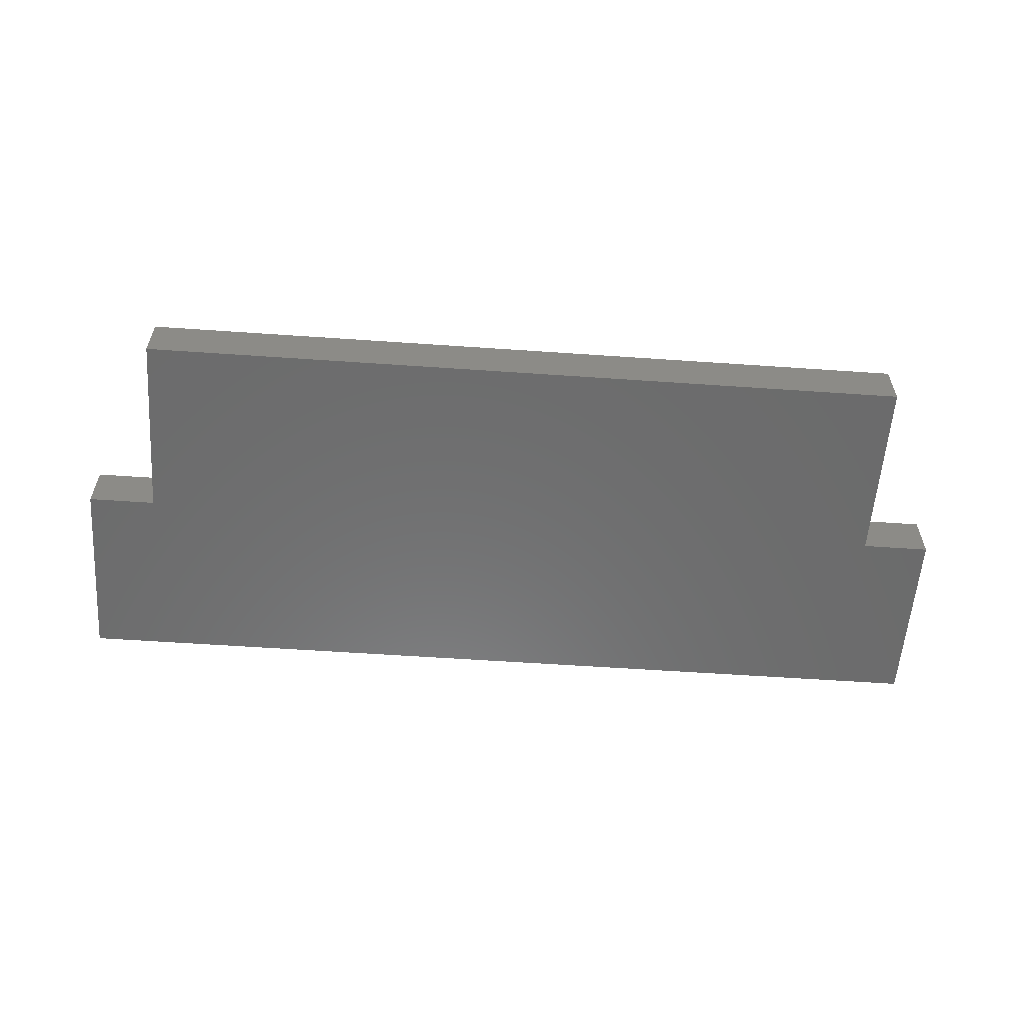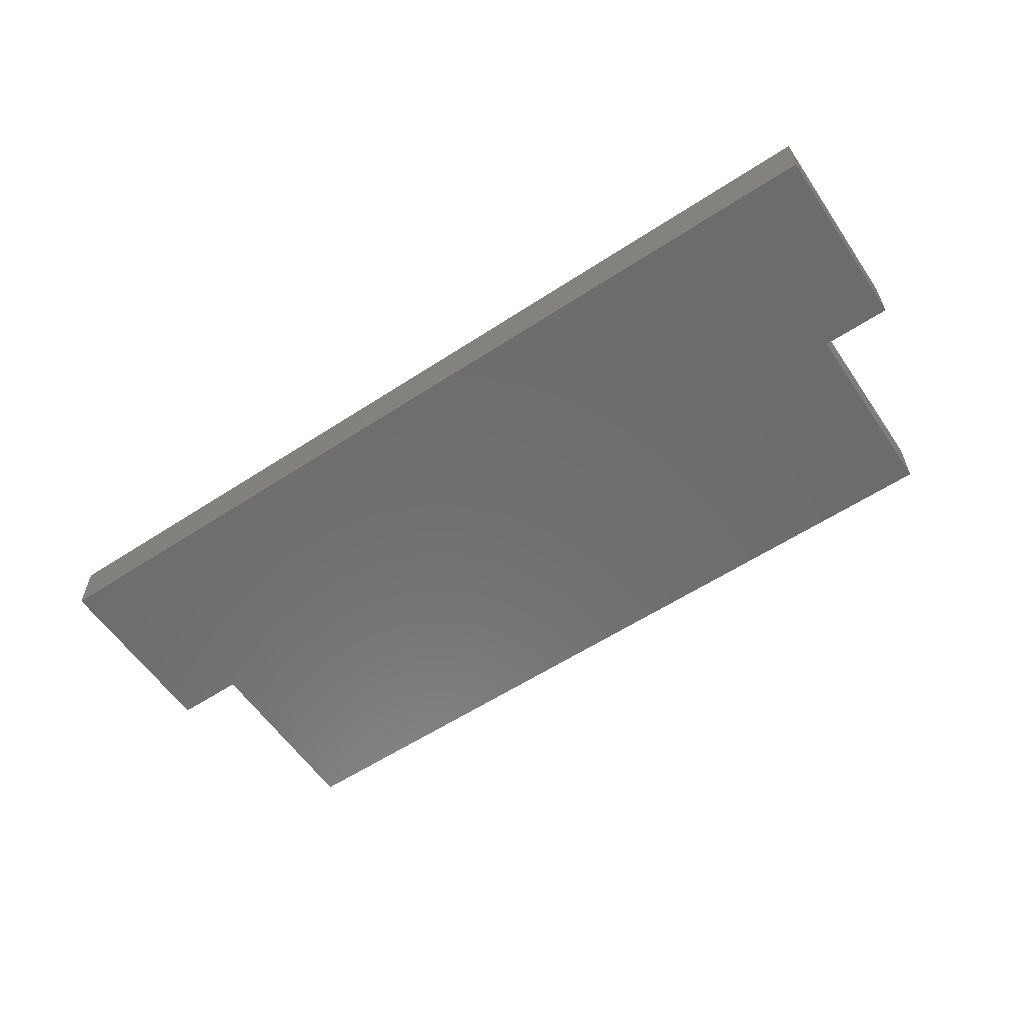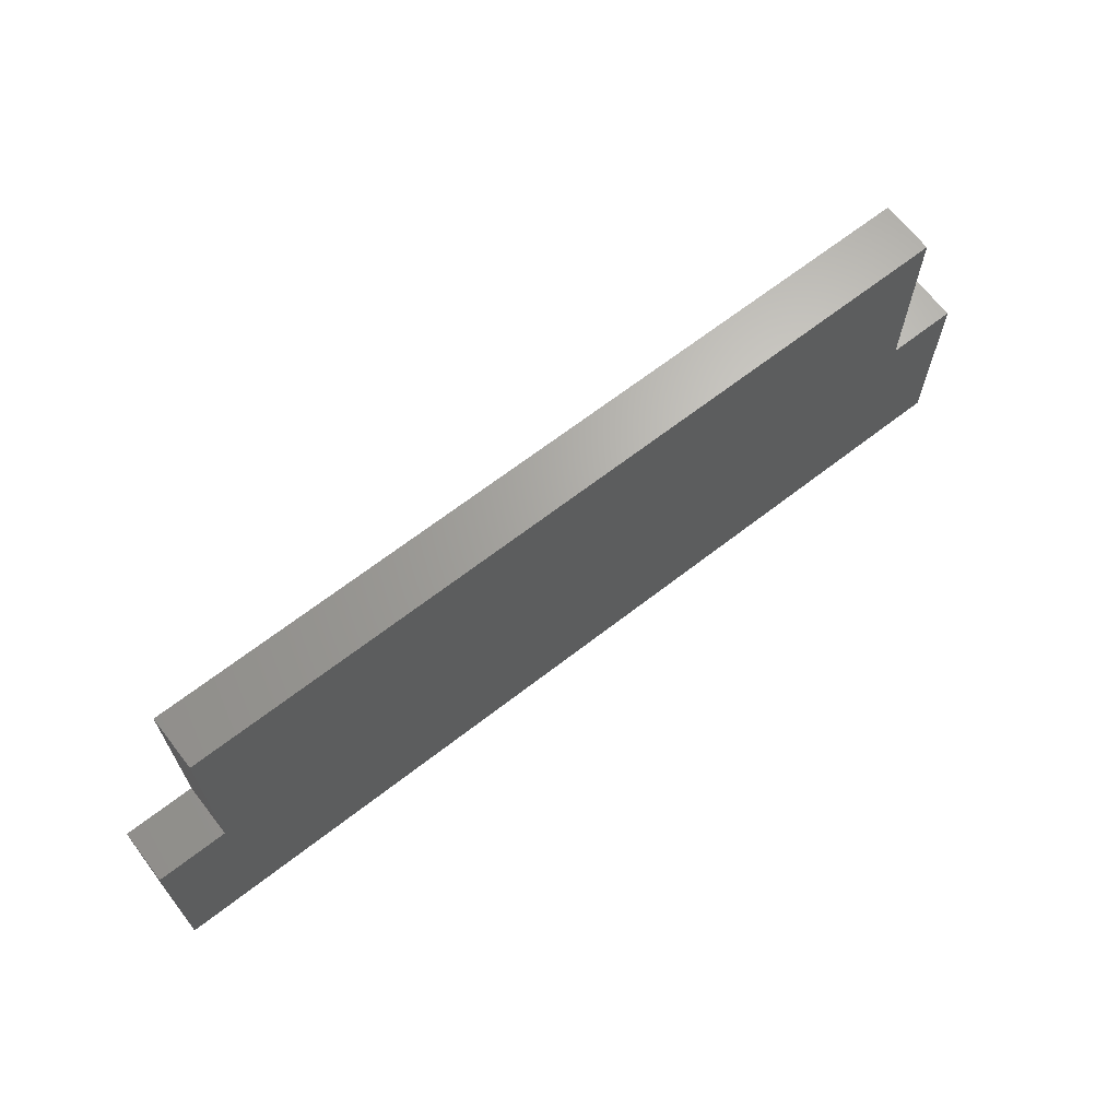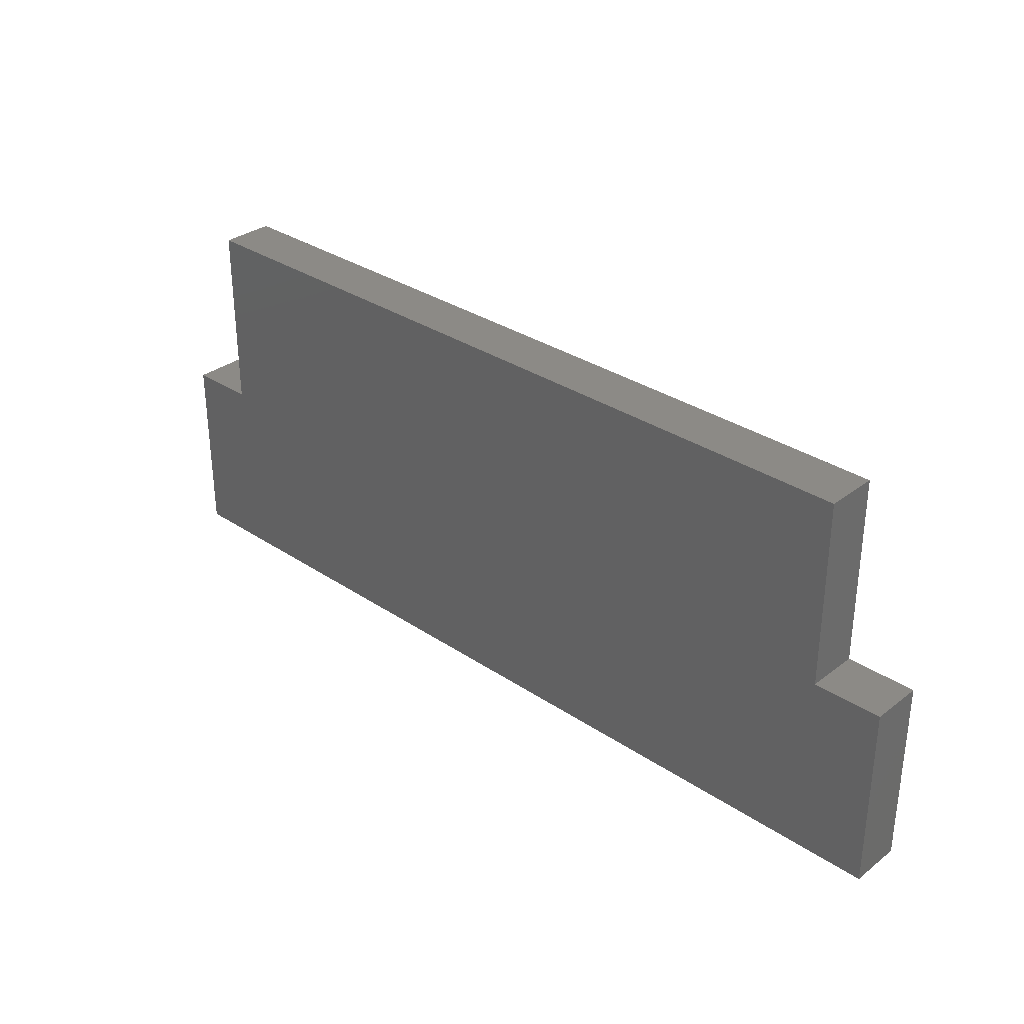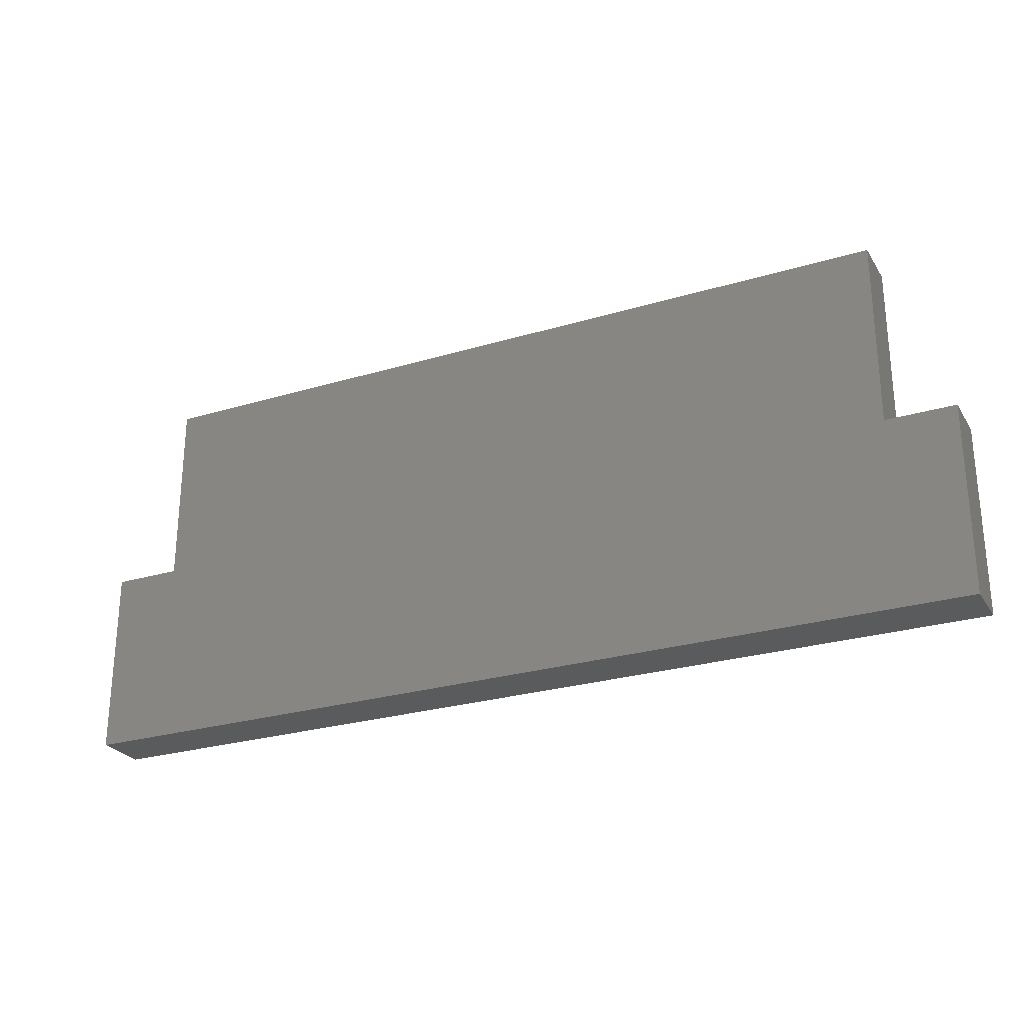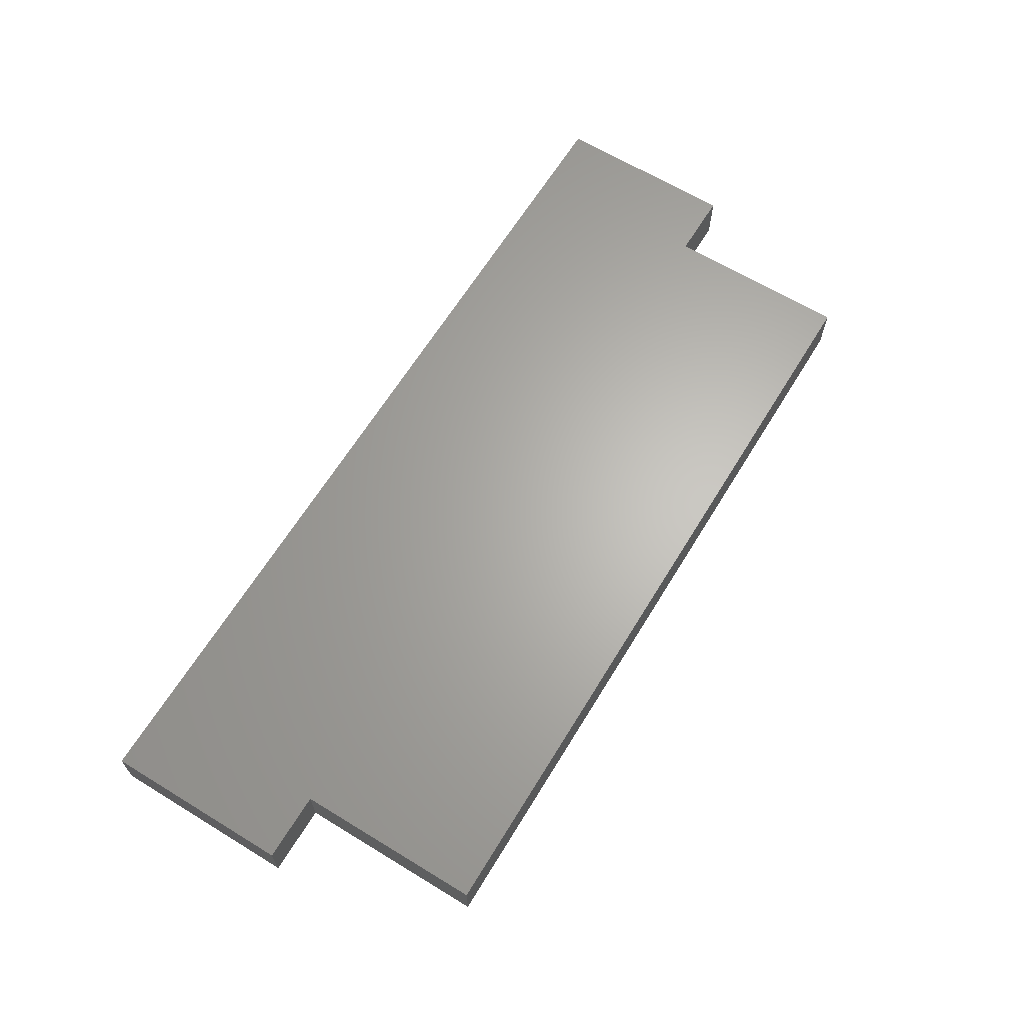
<metadata>
{"format":"stl","ext":"stl","renderer":"f3d","projection":"perspective","resolution":1024,"background":"white","views":[{"elev":-58.0,"azim":-4.1,"up":"+Y"},{"elev":-58.6,"azim":-146.0,"up":"+Y"},{"elev":66.6,"azim":-37.9,"up":"+Z"},{"elev":32.0,"azim":43.2,"up":"+Z"},{"elev":-26.2,"azim":-154.6,"up":"+Z"},{"elev":64.8,"azim":-58.5,"up":"+Y"}]}
</metadata>
<code>
# stl→obj: 40 verts, 56 faces
v -0.6168 -0.01587 -0.3586
v -0.7409 -0.09524 -0.3586
v -0.7409 -0.01587 -0.3586
v -0.6168 -0.09524 -0.3586
v -0.7409 -0.09524 -0.01711
v -0.7409 -0.01587 -0.01711
v 0.8111 -0.01587 -0.3586
v 0.8111 -0.09524 -0.3586
v -0.7409 0 -0.3586
v -0.6168 0 -0.3586
v -0.6168 -0.09524 -0.01711
v 0.8111 -0.09524 -0.01711
v 0.9353 -0.09524 -0.01711
v 0.9353 -0.09524 -0.3586
v 0.8111 -0.09524 0.3243
v -0.6168 -0.09524 0.3243
v -0.6168 -0.01587 -0.01711
v -0.7409 0 -0.01711
v 0.9353 -0.01587 -0.3586
v 0.8111 0 -0.3586
v -0.6168 -3.469e-18 -0.01711
v -0.6168 -3.469e-18 -0.3586
v -0.7409 -3.469e-18 -0.3586
v -0.7409 -3.469e-18 -0.01711
v 0.8111 -3.469e-18 -0.01711
v 0.8111 -3.469e-18 -0.3586
v 0.9353 -3.469e-18 -0.01711
v 0.9353 -3.469e-18 -0.3586
v 0.8111 -3.469e-18 0.3243
v -0.6168 -3.469e-18 0.3243
v 0.9353 -0.01587 -0.01711
v 0.8111 -0.01587 -0.01711
v 0.8111 -0.01587 0.3243
v -0.6168 -0.01587 0.3243
v -0.6168 0 -0.01711
v 0.9353 0 -0.3586
v 0.9353 0 -0.01711
v 0.8111 0 -0.01711
v 0.8111 0 0.3243
v -0.6168 0 0.3243
f 1 2 3
f 1 4 2
f 3 5 6
f 3 2 5
f 7 4 1
f 7 8 4
f 1 3 9
f 1 9 10
f 11 2 4
f 11 5 2
f 12 4 8
f 12 11 4
f 13 8 14
f 13 12 8
f 15 16 11
f 15 11 12
f 6 11 17
f 6 5 11
f 3 6 18
f 3 18 9
f 19 8 7
f 19 14 8
f 7 1 10
f 7 10 20
f 21 22 23
f 21 23 24
f 25 26 22
f 25 22 21
f 27 28 26
f 27 26 25
f 29 21 30
f 29 25 21
f 31 14 19
f 31 13 14
f 32 13 31
f 32 12 13
f 33 12 32
f 33 15 12
f 34 15 33
f 34 16 15
f 17 16 34
f 17 11 16
f 6 17 35
f 6 35 18
f 19 7 20
f 19 20 36
f 31 19 36
f 31 36 37
f 32 31 37
f 32 37 38
f 33 32 38
f 33 38 39
f 34 33 39
f 34 39 40
f 17 34 40
f 17 40 35

</code>
